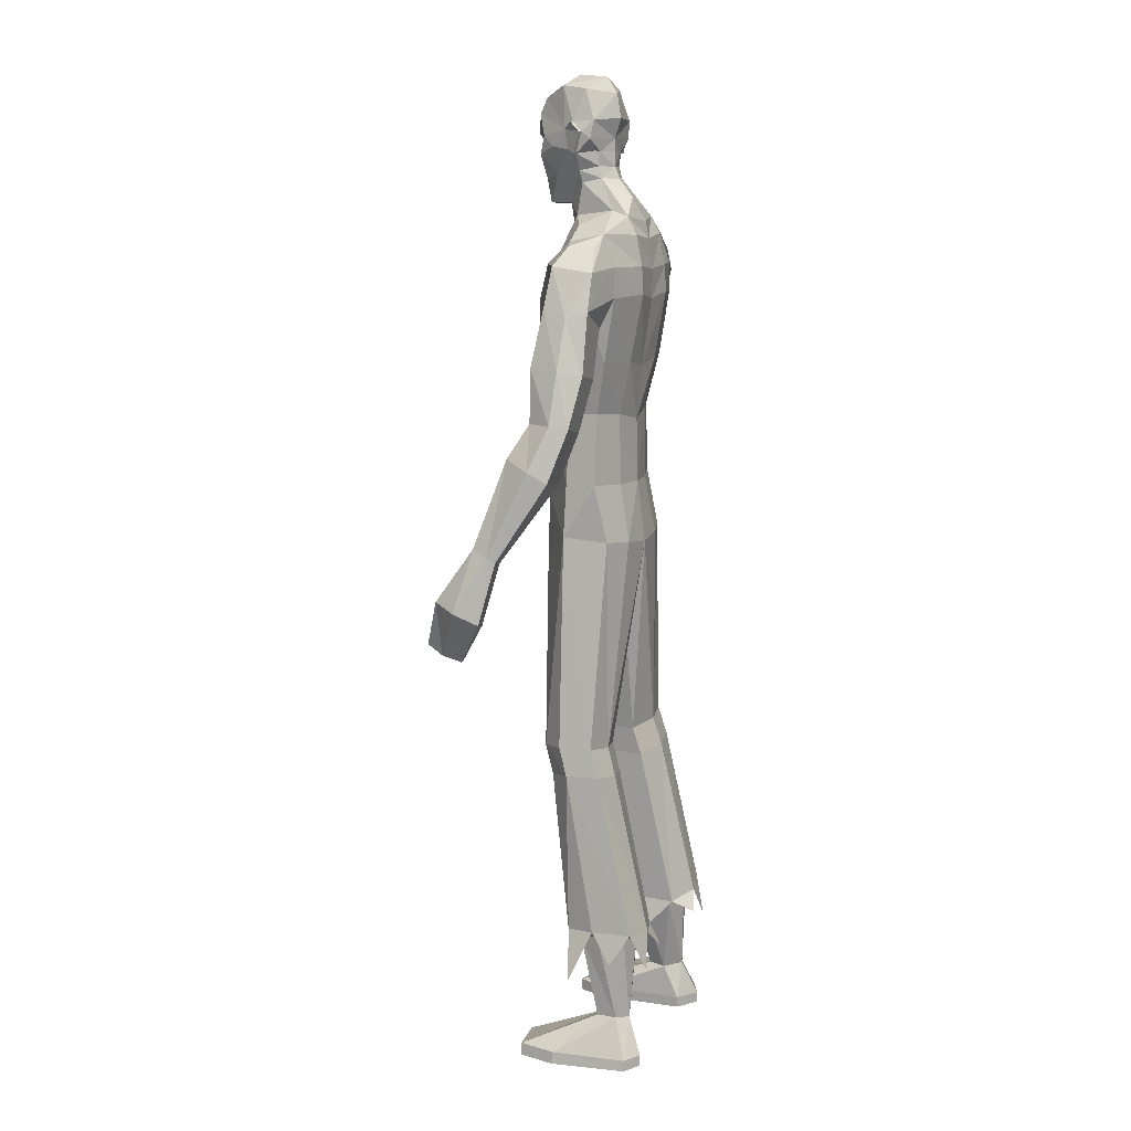
<metadata>
{"format":"obj","ext":"obj","renderer":"f3d","projection":"perspective","resolution":1024,"background":"white","views":[{"elev":10.5,"azim":113.2,"up":"+Y"}]}
</metadata>
<code>
o MilkShape3D_Mesh
v -0.01843 0.8149 0.1014
v -0.006447 0.8202 0.1053
v -0.02015 0.8234 0.1189
v -0.02292 0.8235 0.1181
v 0.01105 0.7569 0.09346
v 0.01602 0.8031 0.1003
v -0.01691 0.754 0.09462
v -0.02077 0.8733 0.1112
v -0.01792 0.8733 0.112
v -0.01452 0.8669 0.1112
v 0.01921 0.8608 0.1066
v 0.02447 0.8324 0.106
v 0.04025 0.851 0.1047
v 0.04779 0.8865 0.09375
v 0.02171 0.8803 0.105
v 0.01636 0.8916 0.1169
v -0.02194 0.9035 0.1161
v 0.02977 0.9301 0.1086
v -0.01935 0.9449 0.1074
v -0.001152 0.7553 0.03657
v 0.02521 0.7559 0.04381
v 0.01405 0.6974 0.03907
v 0.05881 0.7311 0.01728
v 0.03324 0.9621 0.09246
v -0.01383 0.9742 0.0876
v 0.06576 0.8184 0.01013
v 0.04642 0.8098 0.06477
v 0.05987 0.7948 0.005742
v 0.07344 0.7409 -0.06346
v 0.08856 0.9131 0.02038
v 0.07463 0.8983 0.03698
v 0.094 0.8928 -5.7e-05
v 0.07627 0.8589 0.03017
v 0.09043 0.8512 0.01228
v 0.08248 0.8512 0.01012
v 0.06209 0.8657 0.06979
v 0.07978 0.8796 -0.01829
v 0.08605 0.8929 -0.002215
v 0.0771 0.9155 -0.0252
v 0.08061 0.9131 0.01822
v 0.068 0.9761 -0.004462
v 0.05665 0.9835 0.048
v 0.05184 0.8033 -0.03219
v 0.05035 0.8267 -0.02624
v 0.05117 0.8547 -0.02869
v 0.05506 0.8569 -0.0202
v 0.02271 0.8804 -0.04891
v 0.02656 0.92 -0.06229
v 0.02448 0.9674 -0.05368
v 0.01823 1 -0.03001
v 0.000879 1.007 0.03404
v 0.02241 0.8561 -0.04828
v 0.02255 0.8263 -0.04937
v 0.02526 0.8022 -0.05983
v 0.07676 0.7297 -0.09852
v 0.01064 0.7194 -0.11
v 0.03338 0.7667 -0.09047
v -0.02568 0.8235 0.1174
v -0.03067 0.8203 0.0987
v -0.04043 0.7572 0.07949
v -0.04769 0.8034 0.08297
v -0.02362 0.8733 0.1104
v -0.02623 0.8669 0.108
v -0.05309 0.8612 0.08701
v -0.05759 0.8329 0.08375
v -0.07035 0.8516 0.07468
v -0.07097 0.8872 0.06152
v -0.05423 0.8807 0.08441
v -0.0555 0.892 0.09737
v -0.06248 0.9306 0.08353
v -0.02755 0.7562 0.02949
v -0.03165 0.7311 0.01936
v -0.05702 0.9626 0.06797
v -0.05591 0.8104 0.037
v -0.04489 0.819 -0.0199
v -0.03782 0.7953 -0.02077
v -0.04997 0.7409 -0.06064
v -0.06336 0.8937 -0.04276
v -0.06532 0.899 -0.000997
v -0.0688 0.9139 -0.02233
v -0.06693 0.852 -0.03042
v -0.06368 0.8596 -0.007808
v -0.05898 0.852 -0.02827
v -0.0714 0.8664 0.03356
v -0.05541 0.8936 -0.04061
v -0.042 0.8802 -0.05134
v -0.03584 0.9161 -0.05585
v -0.06085 0.9139 -0.02017
v -0.03787 0.9767 -0.0332
v -0.05453 0.9841 0.01783
v -0.01163 0.8036 -0.04942
v -0.01312 0.8271 -0.04347
v -0.01994 0.8573 -0.04055
v -0.01231 0.855 -0.04592
v -0.05489 0.7297 -0.0955
v 0.3884 -0.004414 0.1753
v 0.3742 0.1026 0.1009
v 0.3552 0.0969 0.1052
v 0.411 -0.02109 0.1281
v 0.3821 0.08918 0.06893
v 0.3504 -0.02865 0.1369
v 0.3456 0.02631 0.1091
v 0.344 0.07177 0.05904
v 0.3618 -0.04943 0.08872
v 0.3763 0.07809 0.05337
v 0.3906 -0.04421 0.08348
v 0.3503 -0.09896 0.2122
v 0.3643 -0.007885 0.1786
v 0.3381 -0.09271 0.211
v 0.3298 -0.1051 0.1764
v 0.3532 -0.1185 0.1797
v 0.3323 -0.1256 0.1416
v 0.3437 -0.1309 0.1424
v 0.3592 0.04369 0.1451
v 0.3153 -0.01749 0.1472
v 0.3341 -0.01255 0.169
v 0.3138 -0.007588 0.1646
v 0.3317 -0.02226 0.1484
v 0.3184 0.04917 0.122
v 0.3493 0.09029 0.09524
v 0.3427 0.07991 0.07646
v 0.3215 0.03605 0.1074
v 0.3445 0.03824 0.1471
v 0.2204 0.6753 -0.03306
v 0.2516 0.6261 -0.09432
v 0.2113 0.6739 -0.08288
v 0.2576 0.6376 -0.01437
v 0.2883 0.5423 -0.05466
v 0.2806 0.5597 -0.006513
v 0.2706 0.5524 -0.0929
v 0.1735 0.6339 -0.1075
v 0.174 0.6963 -0.08631
v 0.1756 0.6827 -0.01614
v 0.1766 0.6399 0.02942
v 0.1766 0.5713 0.03129
v 0.1734 0.5744 -0.1082
v 0.1942 0.5285 0.005945
v 0.1757 0.5426 -0.05097
v 0.1898 0.5226 -0.04408
v 0.1865 0.518 -0.08308
v 0.3038 0.4467 0.01063
v 0.2295 0.4351 0.01841
v 0.2095 0.4254 -0.03785
v 0.3162 0.4433 -0.0489
v 0.2206 0.423 -0.08463
v 0.2927 0.4342 -0.09218
v 0.3174 0.3421 0.006652
v 0.2747 0.3327 0.01145
v 0.2484 0.3252 -0.03183
v 0.3364 0.3404 -0.041
v 0.2512 0.3229 -0.06802
v 0.3234 0.3333 -0.07548
v 0.3403 0.2752 0.04474
v 0.2895 0.2664 0.0533
v 0.259 0.2396 0.008242
v 0.3636 0.254 -0.007253
v 0.263 0.222 -0.03085
v 0.3488 0.2319 -0.04284
v -0.3508 0.1984 0.3022
v -0.3267 0.2093 0.3111
v -0.3418 0.2107 0.3114
v -0.3199 0.1958 0.301
v -0.3464 0.1862 0.2934
v -0.3266 0.1845 0.2927
v -0.3231 0.2394 0.275
v -0.3382 0.2408 0.2752
v -0.3472 0.2285 0.266
v -0.3163 0.2259 0.2648
v -0.3427 0.2163 0.2572
v -0.323 0.2146 0.2565
v -0.3072 0.2615 0.2832
v -0.3448 0.2652 0.2839
v -0.3673 0.2343 0.261
v -0.2902 0.2278 0.2579
v -0.3563 0.2039 0.2389
v -0.3069 0.1997 0.2372
v 0.1587 -0.979 0.07787
v 0.1394 -0.9789 0.02492
v 0.2382 -0.979 0.06575
v 0.2559 -0.9789 -0.009934
v 0.1492 -0.9777 -0.1508
v 0.236 -0.9777 -0.1607
v 0.1954 -0.9776 -0.1801
v 0.159 -0.8878 -0.08343
v 0.1342 -0.7237 -0.04158
v 0.1143 -0.7243 -0.07109
v 0.1476 -0.8882 -0.119
v 0.196 -0.8821 -0.08763
v 0.1925 -0.717 -0.04832
v 0.2054 -0.8781 -0.1311
v 0.2055 -0.7121 -0.0905
v 0.1111 -0.7243 -0.141
v 0.1767 -0.8837 -0.1499
v 0.2018 -0.7113 -0.1465
v 0.1593 -0.7185 -0.1573
v 0.1567 -0.9542 0.0779
v 0.1375 -0.9541 0.02495
v 0.2362 -0.9542 0.06578
v 0.2539 -0.9541 -0.01143
v 0.1478 -0.9556 -0.1508
v 0.2346 -0.9555 -0.1607
v 0.194 -0.9555 -0.1801
v -0.212 -0.9783 0.07119
v -0.1133 -0.9786 0.03037
v -0.1325 -0.9782 0.08331
v -0.2297 -0.9789 -0.004486
v -0.123 -0.979 -0.1454
v -0.2099 -0.979 -0.1552
v -0.1692 -0.9792 -0.1747
v -0.08813 -0.7248 -0.06787
v -0.108 -0.724 -0.03837
v -0.1329 -0.8884 -0.07878
v -0.1214 -0.8892 -0.1143
v -0.1663 -0.7174 -0.04517
v -0.1699 -0.8829 -0.08303
v -0.1793 -0.7129 -0.08739
v -0.1793 -0.8792 -0.1265
v -0.08492 -0.7255 -0.1378
v -0.1506 -0.885 -0.1453
v -0.1756 -0.7125 -0.1434
v -0.1331 -0.7198 -0.1541
v -0.1305 -0.9535 0.08313
v -0.1113 -0.9539 0.03018
v -0.2101 -0.9536 0.07101
v -0.2278 -0.9541 -0.006197
v -0.1217 -0.9568 -0.1455
v -0.2085 -0.9569 -0.1554
v -0.1678 -0.9571 -0.1748
v 0.01317 0.03238 0.06801
v 0.07933 0.05246 0.07161
v 0.01308 0.1713 0.07705
v 0.0828 0.1692 0.06637
v 0.1617 0.09905 0.00341
v 0.1541 0.2033 0.000584
v 0.1544 0.09168 -0.08744
v 0.1591 0.2057 -0.06168
v 0.07462 -0.3373 0.01413
v 0.0132 -0.03786 0.03459
v 0.1043 -0.3365 0.04875
v 0.175 -0.3282 0.03627
v 0.2109 -0.3223 -0.008658
v 0.01319 -0.01737 -0.06604
v 0.06982 -0.3374 -0.06786
v 0.2053 -0.3213 -0.07432
v 0.1095 -0.3935 0.03541
v 0.07977 -0.3929 -0.003009
v 0.1774 -0.3879 0.01939
v 0.2161 -0.3778 -0.02578
v 0.07497 -0.3929 -0.085
v 0.2105 -0.3767 -0.09144
v 0.118 -0.7118 -0.01711
v 0.08835 -0.7127 -0.05883
v 0.2052 -0.7026 -0.02664
v 0.2246 -0.6959 -0.08627
v 0.08355 -0.7127 -0.1576
v 0.2191 -0.6947 -0.1654
v 0.1373 -0.7508 -0.02548
v 0.2336 -0.7572 -0.1276
v 0.2556 -0.7935 -0.04652
v 0.09194 -0.7783 -0.000554
v 0.06997 -0.7766 -0.1004
v -0.053 0.05239 0.07161
v -0.05658 0.1691 0.06638
v -0.1354 0.09891 0.003412
v -0.1279 0.2032 0.000586
v -0.1329 0.2056 -0.06168
v -0.1281 0.09155 -0.08744
v -0.04846 -0.3373 0.01413
v -0.07815 -0.3365 0.04875
v -0.1489 -0.3282 0.03627
v -0.1847 -0.3223 -0.008658
v -0.04366 -0.3374 -0.06786
v -0.1792 -0.3212 -0.07432
v -0.0833 -0.3932 0.03571
v -0.05361 -0.3929 -0.002711
v -0.1513 -0.3878 0.01964
v -0.1899 -0.378 -0.02561
v -0.04881 -0.3937 -0.0847
v -0.1843 -0.3775 -0.09128
v -0.09188 -0.712 -0.01401
v -0.06219 -0.7132 -0.05572
v -0.1791 -0.7028 -0.02362
v -0.1985 -0.6966 -0.0833
v -0.05739 -0.714 -0.1545
v -0.1929 -0.6961 -0.1624
v -0.1111 -0.751 -0.02204
v -0.2075 -0.7582 -0.1241
v -0.2294 -0.7938 -0.0427
v -0.06578 -0.7783 0.003132
v -0.04381 -0.7774 -0.09674
v 0.01315 0.07651 -0.1137
v 0.01308 0.1994 -0.09726
v 0.08847 0.0852 -0.1081
v 0.08122 0.1997 -0.0868
v 0.1419 -0.3303 -0.08701
v 0.147 -0.3857 -0.1041
v 0.1556 -0.7047 -0.1807
v 0.1924 -0.7707 -0.1913
v 0.1194 -0.7409 -0.194
v -0.06218 0.08513 -0.1081
v -0.05504 0.1996 -0.0868
v -0.1157 -0.3303 -0.08701
v -0.1209 -0.3866 -0.1039
v -0.1295 -0.7063 -0.1777
v -0.1663 -0.7723 -0.1877
v -0.09325 -0.7426 -0.1906
v 0.01302 0.3534 0.08428
v 0.09671 0.3497 0.04927
v 0.1159 0.4548 0.07237
v 0.01297 0.4609 0.09739
v 0.1286 0.5718 0.06657
v 0.01529 0.5835 0.09404
v 0.1304 0.6545 0.02688
v 0.1434 0.3461 -0.003285
v 0.1598 0.4531 -0.006187
v 0.1286 0.7133 -0.01589
v -0.07067 0.3497 0.04927
v -0.08994 0.4547 0.07237
v -0.09915 0.5718 0.07179
v -0.1028 0.6545 0.03222
v -0.1174 0.3459 -0.003283
v -0.1339 0.453 -0.006185
v -0.1488 0.5714 0.03874
v -0.1488 0.64 0.03688
v -0.1498 0.6827 -0.008683
v -0.1028 0.7134 -0.01059
v -0.1498 0.5424 -0.05096
v -0.1514 0.6964 -0.07886
v -0.1745 0.5492 0.04764
v 0.1484 0.3458 -0.06318
v 0.1649 0.4501 -0.08509
v 0.08115 0.341 -0.08475
v 0.0811 0.4464 -0.1066
v 0.07827 0.5782 -0.1313
v 0.07834 0.6332 -0.1289
v 0.07863 0.6943 -0.1168
v 0.01303 0.3263 -0.09416
v 0.01298 0.432 -0.1042
v 0.0103 0.5679 -0.1236
v 0.01028 0.6267 -0.1252
v 0.01047 0.6858 -0.117
v -0.1224 0.3457 -0.06318
v -0.1389 0.4499 -0.08509
v -0.152 0.5744 -0.1007
v -0.0551 0.3409 -0.08475
v -0.05515 0.4463 -0.1066
v -0.05795 0.5782 -0.1282
v -0.1519 0.634 -0.1001
v -0.05788 0.6332 -0.1257
v -0.0576 0.6944 -0.1137
v -0.1768 0.5268 0.00241
v -0.1869 0.6584 -0.08368
v -0.2331 0.6155 -0.07509
v -0.1899 0.6773 -0.03678
v -0.2283 0.6533 -0.003591
v -0.2581 0.5862 0.03199
v -0.2733 0.5552 -0.006633
v -0.2592 0.5497 -0.04727
v -0.1785 0.5092 -0.03285
v -0.2907 0.4893 0.08823
v -0.2176 0.4709 0.09374
v -0.2055 0.4406 0.04278
v -0.3104 0.4684 0.03451
v -0.2222 0.4246 0.000588
v -0.2932 0.4424 -0.00476
v -0.3154 0.3921 0.1211
v -0.2736 0.379 0.1255
v -0.2535 0.3542 0.08542
v -0.34 0.3774 0.07844
v -0.2609 0.3406 0.0525
v -0.3319 0.3578 0.04751
v -0.3246 0.3475 0.1905
v -0.2729 0.3405 0.1915
v -0.2513 0.2958 0.1566
v -0.3573 0.3078 0.158
v -0.2625 0.2638 0.1301
v -0.3493 0.2722 0.1327
f 1 2 3
f 4 1 3
f 1 5 6
f 1 6 2
f 5 1 7
f 3 8 4
f 3 9 8
f 3 2 10
f 10 9 3
f 2 11 10
f 2 6 12
f 12 11 2
f 12 13 11
f 13 14 11
f 10 11 15
f 11 14 15
f 14 16 15
f 15 16 10
f 16 9 10
f 9 17 8
f 9 16 17
f 16 18 17
f 18 19 17
f 16 14 18
f 20 5 7
f 20 21 5
f 20 22 21
f 22 23 21
f 19 24 25
f 19 18 24
f 5 26 27
f 5 21 26
f 21 28 26
f 21 23 28
f 23 29 28
f 30 31 32
f 33 34 32
f 31 33 32
f 33 26 35
f 33 36 27
f 27 6 5
f 6 27 12
f 27 36 13
f 27 13 12
f 36 14 13
f 27 26 33
f 36 33 31
f 35 37 38
f 37 39 38
f 39 40 38
f 39 41 40
f 40 41 42
f 42 24 31
f 24 18 31
f 42 31 40
f 18 14 31
f 31 14 36
f 28 29 43
f 28 43 26
f 43 44 26
f 26 44 35
f 44 45 46
f 46 37 35
f 45 47 37
f 47 39 37
f 47 48 39
f 48 49 39
f 49 41 39
f 41 49 50
f 42 41 50
f 50 51 42
f 51 25 42
f 25 24 42
f 46 35 44
f 46 45 37
f 45 52 47
f 44 53 45
f 53 52 45
f 43 53 44
f 43 54 53
f 55 56 57
f 29 55 43
f 55 57 43
f 57 54 43
f 33 35 34
f 30 40 31
f 34 35 38
f 34 38 32
f 32 38 40
f 32 40 30
f 59 1 58
f 1 4 58
f 1 60 7
f 1 61 60
f 1 59 61
f 4 8 58
f 8 62 58
f 63 59 58
f 58 62 63
f 63 64 59
f 65 61 59
f 59 64 65
f 64 66 65
f 64 67 66
f 68 64 63
f 68 67 64
f 68 69 67
f 63 69 68
f 63 62 69
f 8 17 62
f 17 69 62
f 17 70 69
f 17 19 70
f 70 67 69
f 7 60 20
f 60 71 20
f 71 22 20
f 71 72 22
f 25 73 19
f 73 70 19
f 74 75 60
f 75 71 60
f 75 76 71
f 76 72 71
f 76 77 72
f 78 79 80
f 78 81 82
f 78 82 79
f 83 75 82
f 74 84 82
f 60 61 74
f 65 74 61
f 66 84 74
f 65 66 74
f 66 67 84
f 82 75 74
f 79 82 84
f 85 86 83
f 85 87 86
f 85 88 87
f 88 89 87
f 90 89 88
f 79 73 90
f 79 70 73
f 88 79 90
f 79 67 70
f 84 67 79
f 91 77 76
f 75 91 76
f 75 92 91
f 83 92 75
f 93 94 92
f 83 86 93
f 86 47 94
f 86 87 47
f 87 48 47
f 87 49 48
f 87 89 49
f 50 49 89
f 50 89 90
f 90 51 50
f 90 25 51
f 90 73 25
f 92 83 93
f 86 94 93
f 47 52 94
f 94 53 92
f 94 52 53
f 92 53 91
f 53 54 91
f 57 56 95
f 91 95 77
f 91 57 95
f 91 54 57
f 81 83 82
f 79 88 80
f 85 83 81
f 78 85 81
f 88 85 78
f 80 88 78
f 96 97 98
f 99 100 97
f 99 97 96
f 101 102 103
f 101 103 104
f 104 103 105
f 104 105 106
f 106 105 100
f 106 100 99
f 107 96 108
f 107 108 109
f 109 108 101
f 109 101 110
f 111 99 96
f 111 96 107
f 110 101 104
f 110 104 112
f 112 104 106
f 112 106 113
f 113 106 99
f 113 99 111
f 108 96 114
f 98 114 96
f 115 116 117
f 101 108 102
f 115 118 116
f 114 102 108
f 119 120 121
f 119 121 122
f 119 98 120
f 119 114 98
f 123 114 119
f 122 121 102
f 102 114 123
f 117 119 122
f 117 122 115
f 116 123 119
f 116 119 117
f 115 122 102
f 115 102 118
f 118 102 123
f 118 123 116
f 102 121 103
f 107 109 110
f 107 110 111
f 111 110 112
f 111 112 113
f 124 125 126
f 124 127 125
f 128 127 129
f 125 128 130
f 127 128 125
f 125 131 132
f 125 132 126
f 124 132 133
f 126 132 124
f 124 133 134
f 124 134 127
f 127 134 135
f 127 135 129
f 130 136 131
f 130 131 125
f 129 135 137
f 137 138 139
f 139 136 140
f 140 136 130
f 141 129 137
f 141 137 142
f 142 137 139
f 142 139 143
f 144 128 129
f 144 129 141
f 143 139 140
f 143 140 145
f 145 140 130
f 145 130 146
f 146 130 128
f 146 128 144
f 147 141 142
f 147 142 148
f 148 142 143
f 148 143 149
f 150 144 141
f 150 141 147
f 149 143 145
f 149 145 151
f 151 145 146
f 151 146 152
f 152 146 144
f 152 144 150
f 153 147 148
f 153 148 154
f 154 148 149
f 154 149 155
f 156 150 147
f 156 147 153
f 155 149 151
f 155 151 157
f 157 151 152
f 157 152 158
f 158 152 150
f 158 150 156
f 97 153 154
f 97 154 98
f 98 154 155
f 98 155 121
f 100 156 153
f 100 153 97
f 121 155 157
f 121 157 103
f 103 157 158
f 103 158 105
f 105 158 156
f 105 156 100
f 159 160 161
f 159 162 160
f 159 163 162
f 162 163 164
f 160 165 166
f 160 166 161
f 161 166 167
f 161 167 159
f 162 168 165
f 162 165 160
f 159 167 169
f 159 169 163
f 163 169 170
f 163 170 164
f 164 170 168
f 164 168 162
f 165 171 172
f 165 172 166
f 166 172 173
f 166 173 167
f 168 174 171
f 168 171 165
f 167 173 175
f 167 175 169
f 169 175 176
f 169 176 170
f 170 176 174
f 170 174 168
f 177 178 179
f 178 180 179
f 178 181 180
f 181 182 180
f 181 183 182
f 184 185 186
f 184 186 187
f 188 189 185
f 188 185 184
f 190 191 189
f 190 189 188
f 187 186 192
f 187 192 193
f 190 194 191
f 193 194 190
f 193 192 195
f 193 195 194
f 196 184 187
f 196 187 197
f 198 188 184
f 198 184 196
f 199 190 188
f 199 188 198
f 200 187 193
f 197 187 200
f 201 193 190
f 201 190 199
f 200 193 202
f 202 193 201
f 177 196 197
f 177 197 178
f 179 198 196
f 179 196 177
f 180 199 198
f 180 198 179
f 178 197 200
f 178 200 181
f 182 201 199
f 182 199 180
f 181 200 202
f 181 202 183
f 183 202 201
f 183 201 182
f 203 204 205
f 203 206 204
f 206 207 204
f 206 208 207
f 208 209 207
f 210 211 212
f 213 210 212
f 211 214 215
f 212 211 215
f 214 216 217
f 215 214 217
f 218 210 213
f 219 218 213
f 216 220 217
f 217 220 219
f 221 218 219
f 220 221 219
f 213 212 222
f 223 213 222
f 212 215 224
f 222 212 224
f 215 217 225
f 224 215 225
f 219 213 226
f 226 213 223
f 217 219 227
f 225 217 227
f 228 219 226
f 227 219 228
f 223 222 205
f 204 223 205
f 222 224 203
f 205 222 203
f 224 225 206
f 203 224 206
f 226 223 204
f 207 226 204
f 225 227 208
f 206 225 208
f 228 226 207
f 209 228 207
f 227 228 209
f 208 227 209
f 229 230 231
f 230 232 231
f 230 233 232
f 233 234 232
f 233 235 236
f 236 234 233
f 237 229 238
f 239 229 237
f 239 230 229
f 240 230 239
f 240 233 230
f 241 233 240
f 237 238 242
f 237 242 243
f 244 235 233
f 244 233 241
f 245 239 237
f 245 237 246
f 247 240 239
f 247 239 245
f 248 241 240
f 248 240 247
f 246 237 243
f 246 243 249
f 250 244 241
f 250 241 248
f 251 245 246
f 251 246 252
f 253 247 245
f 253 245 251
f 253 248 247
f 254 248 253
f 252 246 249
f 252 249 255
f 256 250 248
f 256 248 254
f 185 251 252
f 185 252 186
f 189 253 251
f 189 251 185
f 191 254 253
f 191 253 189
f 186 252 255
f 186 255 192
f 194 256 254
f 194 254 191
f 257 253 251
f 254 258 256
f 253 259 254
f 260 251 252
f 261 252 255
f 231 262 229
f 231 263 262
f 263 264 262
f 263 265 264
f 266 267 264
f 264 265 266
f 238 229 268
f 268 229 269
f 229 262 269
f 269 262 270
f 262 264 270
f 270 264 271
f 242 238 268
f 272 242 268
f 264 267 273
f 271 264 273
f 268 269 274
f 275 268 274
f 269 270 276
f 274 269 276
f 270 271 277
f 276 270 277
f 272 268 275
f 278 272 275
f 271 273 279
f 277 271 279
f 275 274 280
f 281 275 280
f 274 276 282
f 280 274 282
f 276 277 282
f 282 277 283
f 278 275 281
f 284 278 281
f 277 279 285
f 283 277 285
f 281 280 211
f 210 281 211
f 280 282 214
f 211 280 214
f 282 283 216
f 214 282 216
f 284 281 210
f 218 284 210
f 283 285 220
f 216 283 220
f 280 282 286
f 285 287 283
f 283 288 282
f 281 280 289
f 284 281 290
f 291 292 293
f 293 292 294
f 293 294 236
f 236 235 293
f 295 293 235
f 295 235 244
f 243 242 291
f 295 291 293
f 243 291 295
f 249 243 295
f 249 295 296
f 296 295 244
f 296 244 250
f 255 249 296
f 255 296 297
f 297 296 250
f 297 250 256
f 192 255 297
f 192 297 195
f 195 297 256
f 195 256 194
f 297 256 298
f 297 299 255
f 300 292 291
f 301 292 300
f 266 301 300
f 300 267 266
f 267 300 302
f 273 267 302
f 291 242 272
f 300 291 302
f 302 291 272
f 302 272 278
f 303 302 278
f 273 302 303
f 279 273 303
f 303 278 284
f 304 303 284
f 279 303 304
f 285 279 304
f 304 284 218
f 221 304 218
f 285 304 221
f 220 285 221
f 305 285 304
f 284 306 304
f 307 232 308
f 231 232 307
f 308 309 307
f 307 309 310
f 309 311 310
f 310 311 312
f 311 22 312
f 311 313 22
f 232 234 308
f 308 234 314
f 314 309 308
f 314 315 309
f 315 135 309
f 309 135 311
f 135 134 311
f 134 313 311
f 313 134 133
f 313 133 316
f 313 316 23
f 22 313 23
f 138 135 315
f 133 132 316
f 316 132 29
f 316 29 23
f 137 135 138
f 317 263 307
f 307 263 231
f 307 318 317
f 310 318 307
f 310 319 318
f 312 319 310
f 312 22 319
f 22 320 319
f 317 265 263
f 321 265 317
f 317 318 321
f 318 322 321
f 318 323 322
f 319 323 318
f 319 324 323
f 319 320 324
f 325 324 320
f 326 325 320
f 72 326 320
f 72 320 22
f 322 323 327
f 326 328 325
f 77 328 326
f 72 77 326
f 327 323 329
f 234 330 314
f 234 236 330
f 330 315 314
f 330 331 315
f 331 138 315
f 138 331 136
f 236 294 330
f 294 332 330
f 332 331 330
f 332 333 331
f 333 136 331
f 333 334 136
f 334 131 136
f 334 335 131
f 335 132 131
f 335 336 132
f 132 336 55
f 55 29 132
f 294 292 332
f 292 337 332
f 337 333 332
f 337 338 333
f 338 334 333
f 338 339 334
f 339 335 334
f 339 340 335
f 340 336 335
f 340 341 336
f 341 55 336
f 341 56 55
f 139 138 136
f 321 342 265
f 342 266 265
f 321 322 342
f 322 343 342
f 322 327 343
f 344 343 327
f 342 301 266
f 342 345 301
f 342 343 345
f 343 346 345
f 343 344 346
f 344 347 346
f 344 348 347
f 348 349 347
f 348 328 349
f 328 350 349
f 95 350 328
f 328 77 95
f 345 292 301
f 345 337 292
f 345 346 337
f 346 338 337
f 346 347 338
f 347 339 338
f 347 349 339
f 349 340 339
f 349 350 340
f 350 341 340
f 350 95 341
f 95 56 341
f 344 327 351
f 352 353 354
f 353 355 354
f 356 355 357
f 358 357 353
f 353 357 355
f 328 348 353
f 352 328 353
f 354 328 352
f 355 324 354
f 323 324 355
f 356 323 355
f 348 344 358
f 353 348 358
f 329 323 356
f 351 327 329
f 359 344 351
f 358 344 359
f 329 356 360
f 361 329 360
f 351 329 361
f 362 351 361
f 356 357 363
f 360 356 363
f 359 351 362
f 364 359 362
f 358 359 364
f 365 358 364
f 357 358 365
f 363 357 365
f 361 360 366
f 367 361 366
f 362 361 367
f 368 362 367
f 360 363 369
f 366 360 369
f 364 362 368
f 370 364 368
f 365 364 370
f 371 365 370
f 363 365 371
f 369 363 371
f 367 366 372
f 373 367 372
f 368 367 373
f 374 368 373
f 366 369 375
f 372 366 375
f 370 368 374
f 376 370 374
f 371 370 376
f 377 371 376
f 369 371 377
f 375 369 377
f 373 372 172
f 171 373 172
f 374 373 171
f 174 374 171
f 372 375 173
f 172 372 173
f 376 374 174
f 176 376 174
f 377 376 176
f 175 377 176
f 375 377 175
f 173 375 175
f 325 328 354
f 324 325 354

</code>
